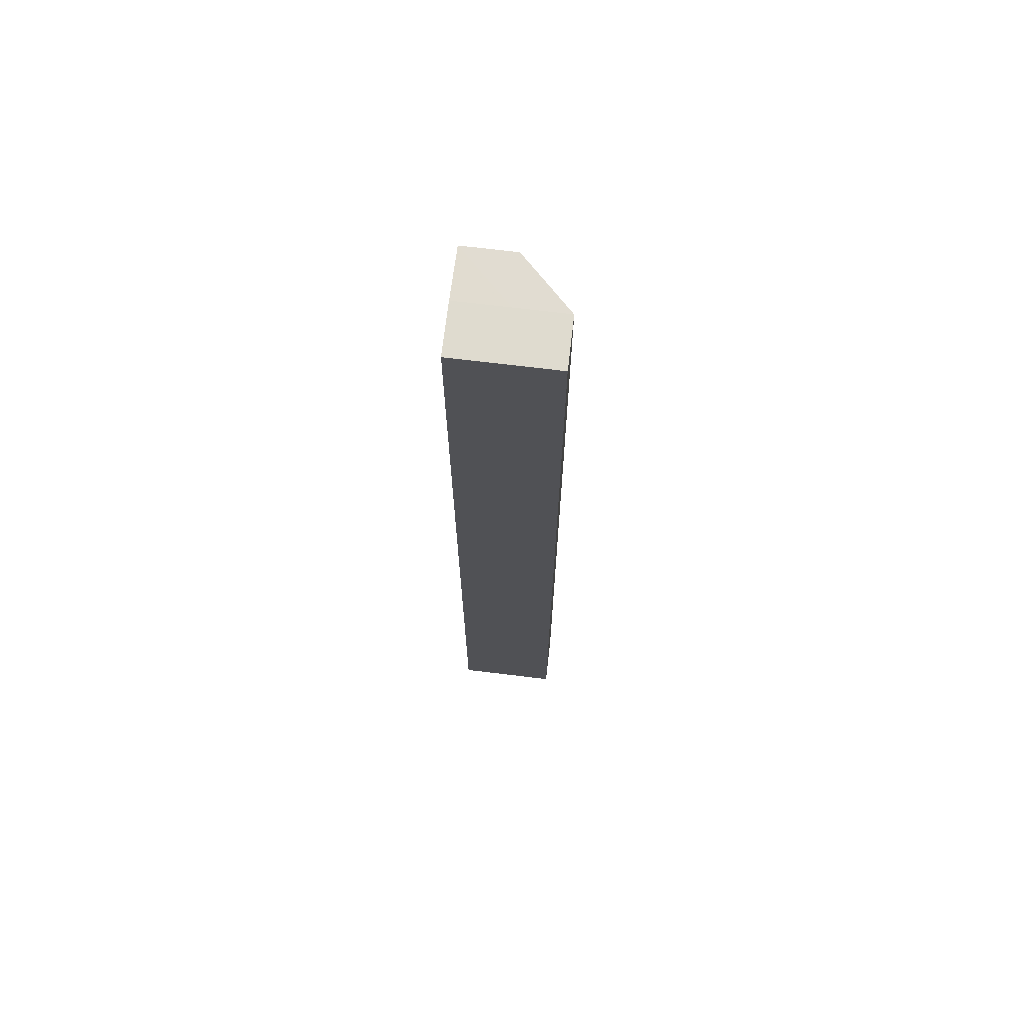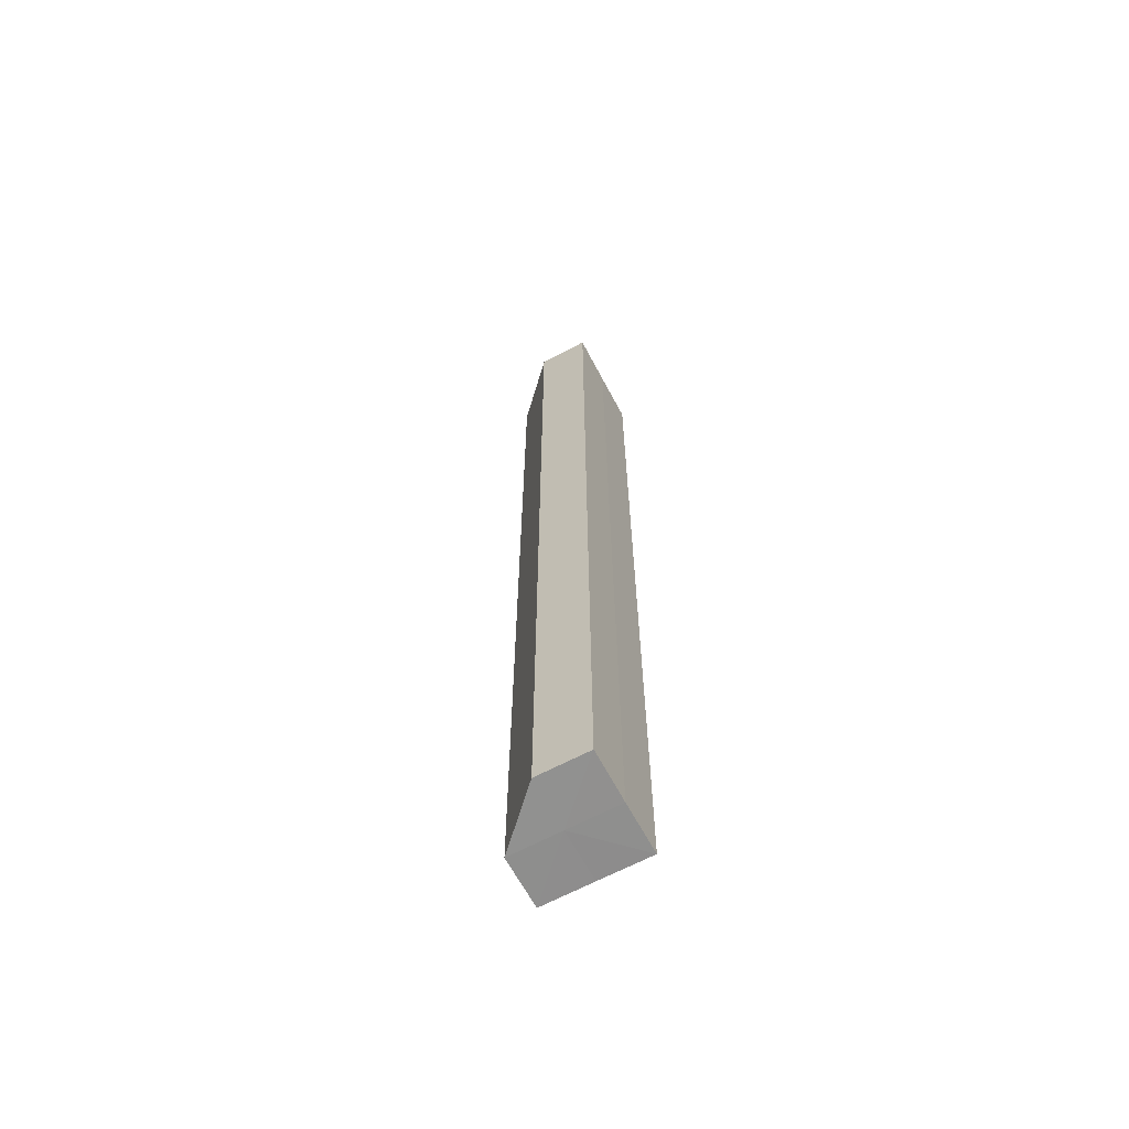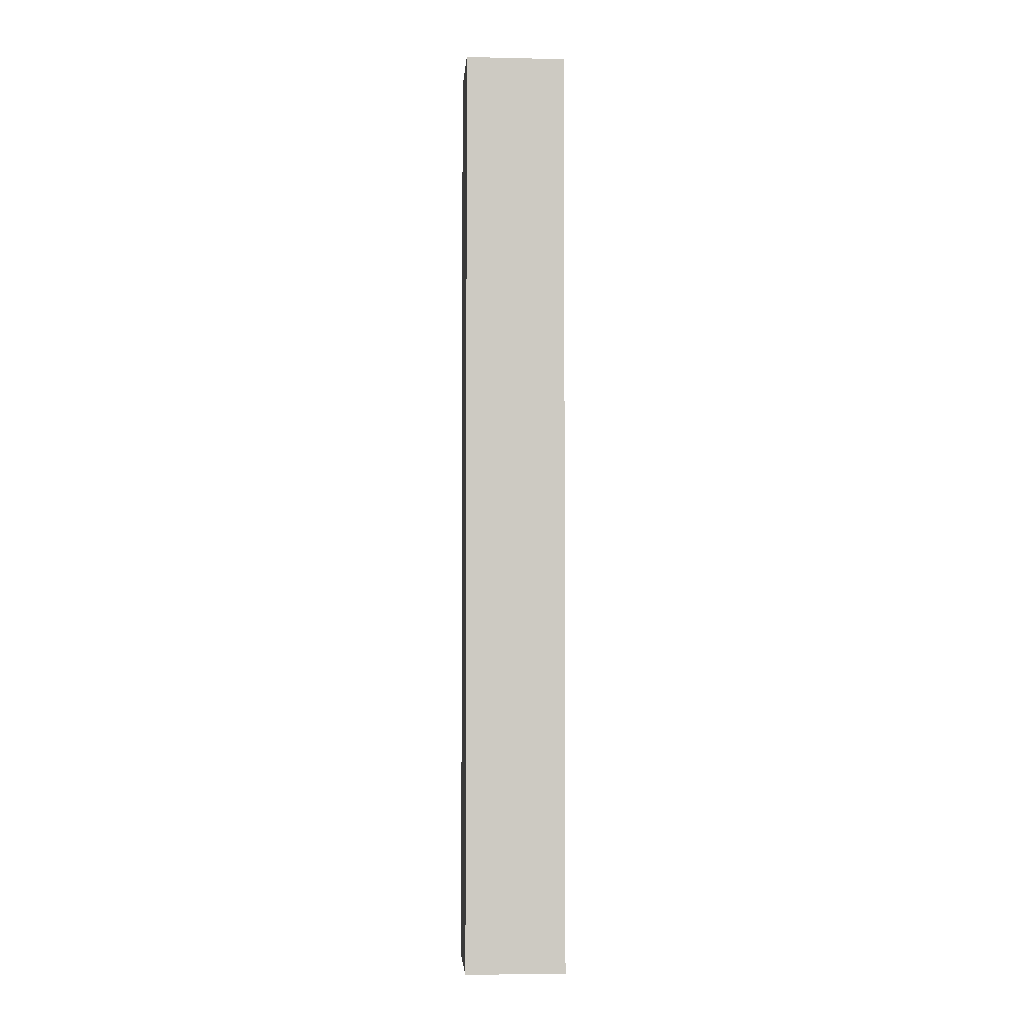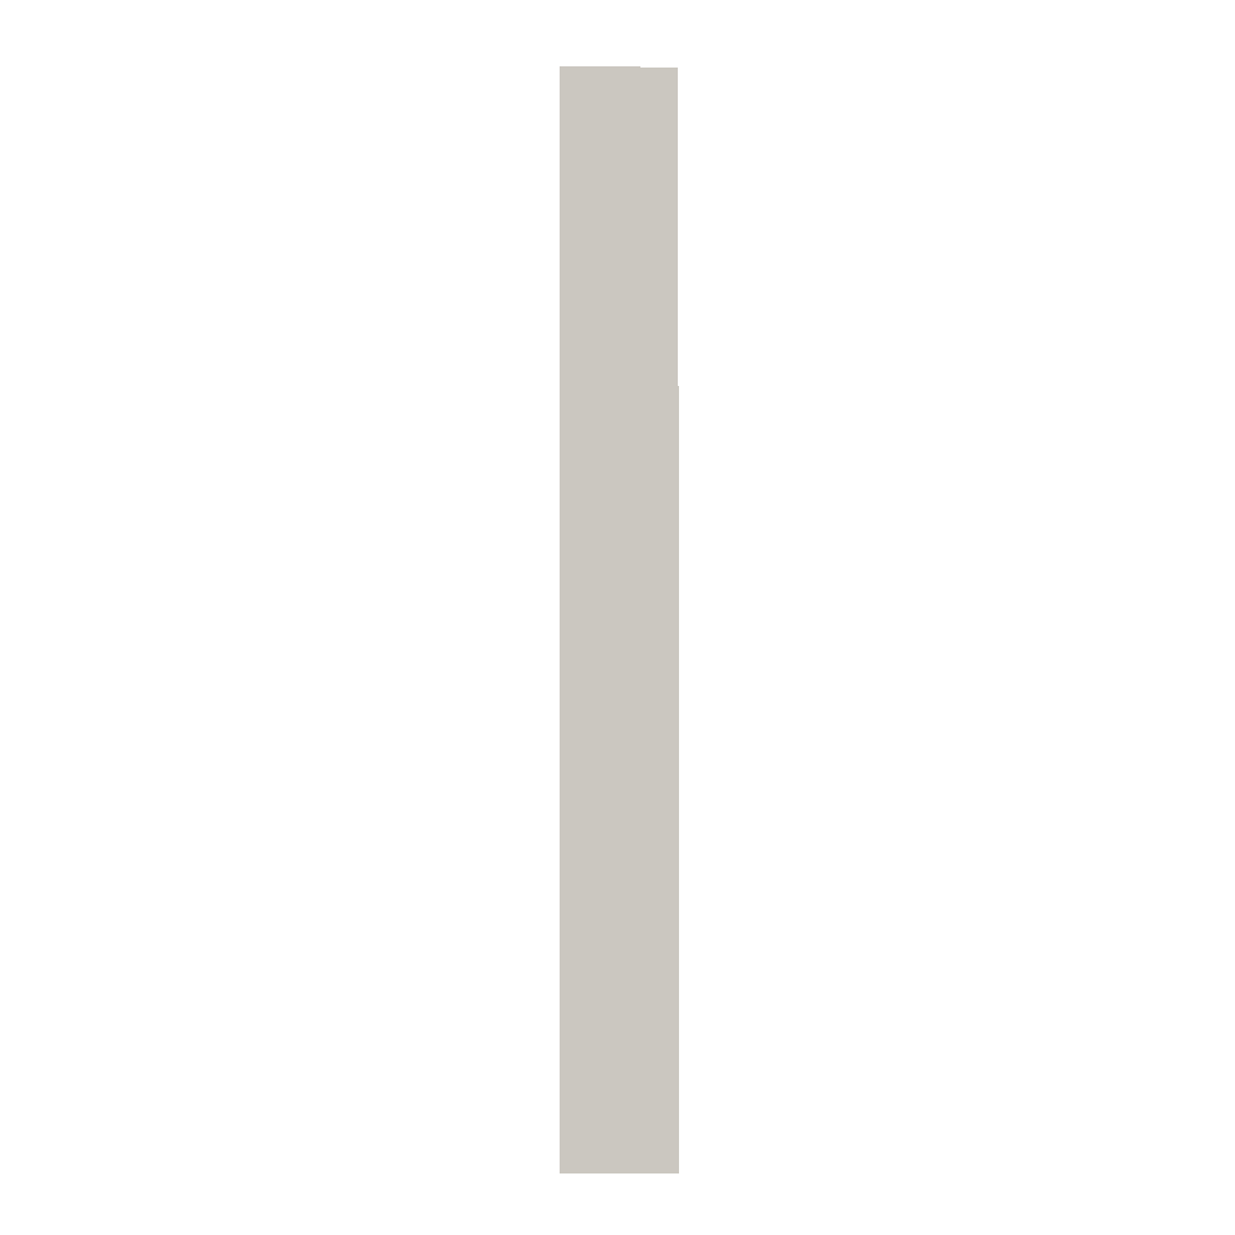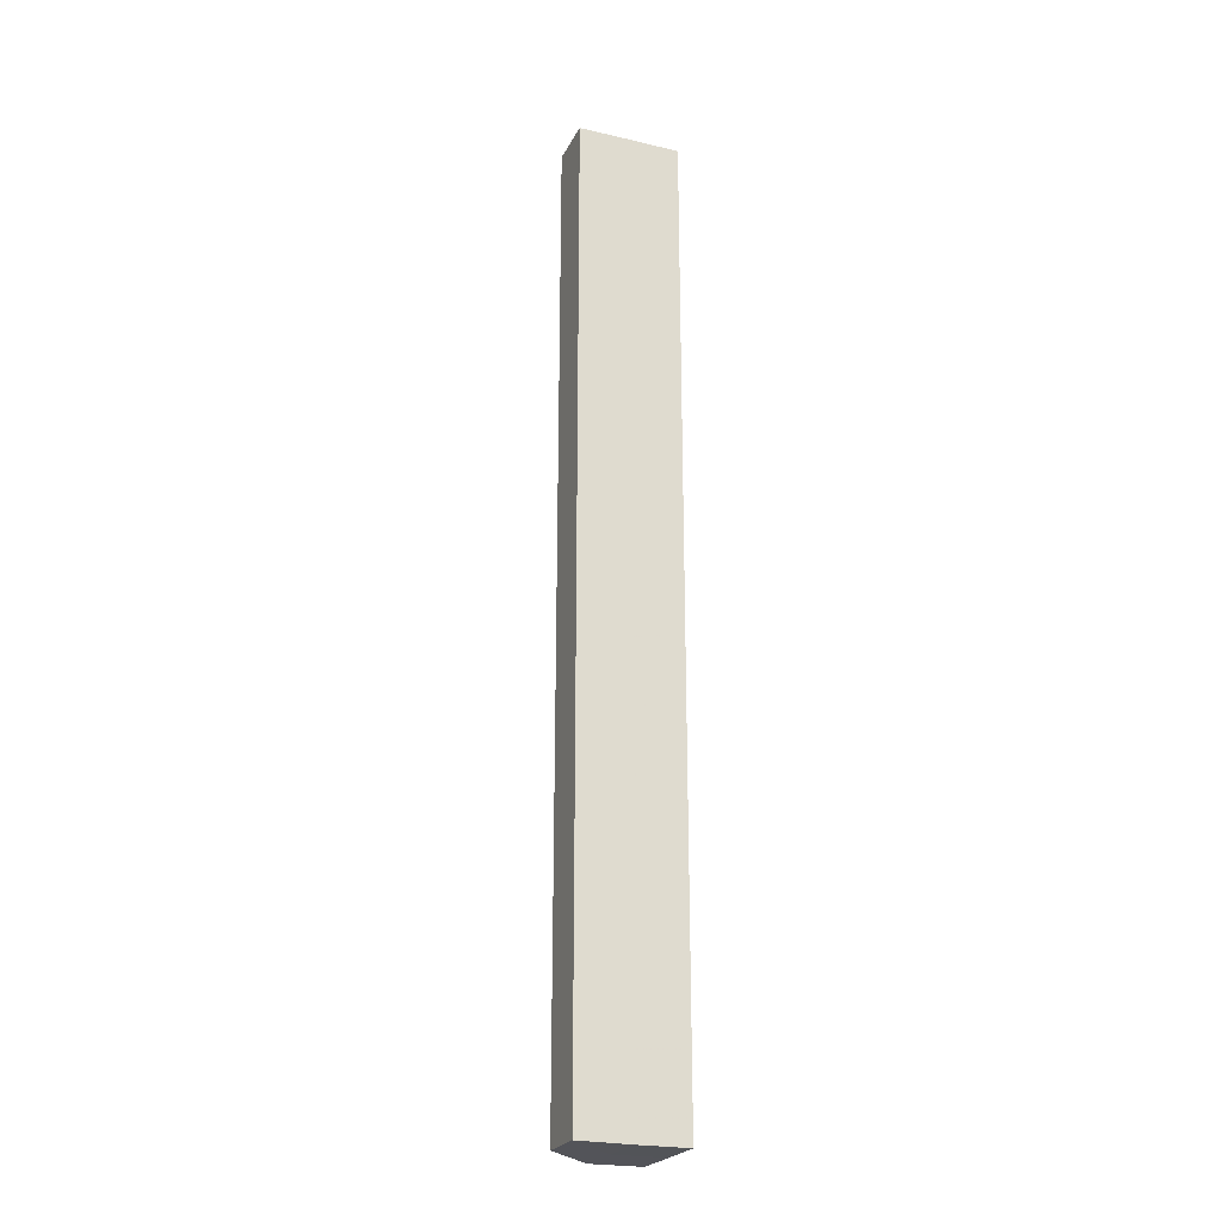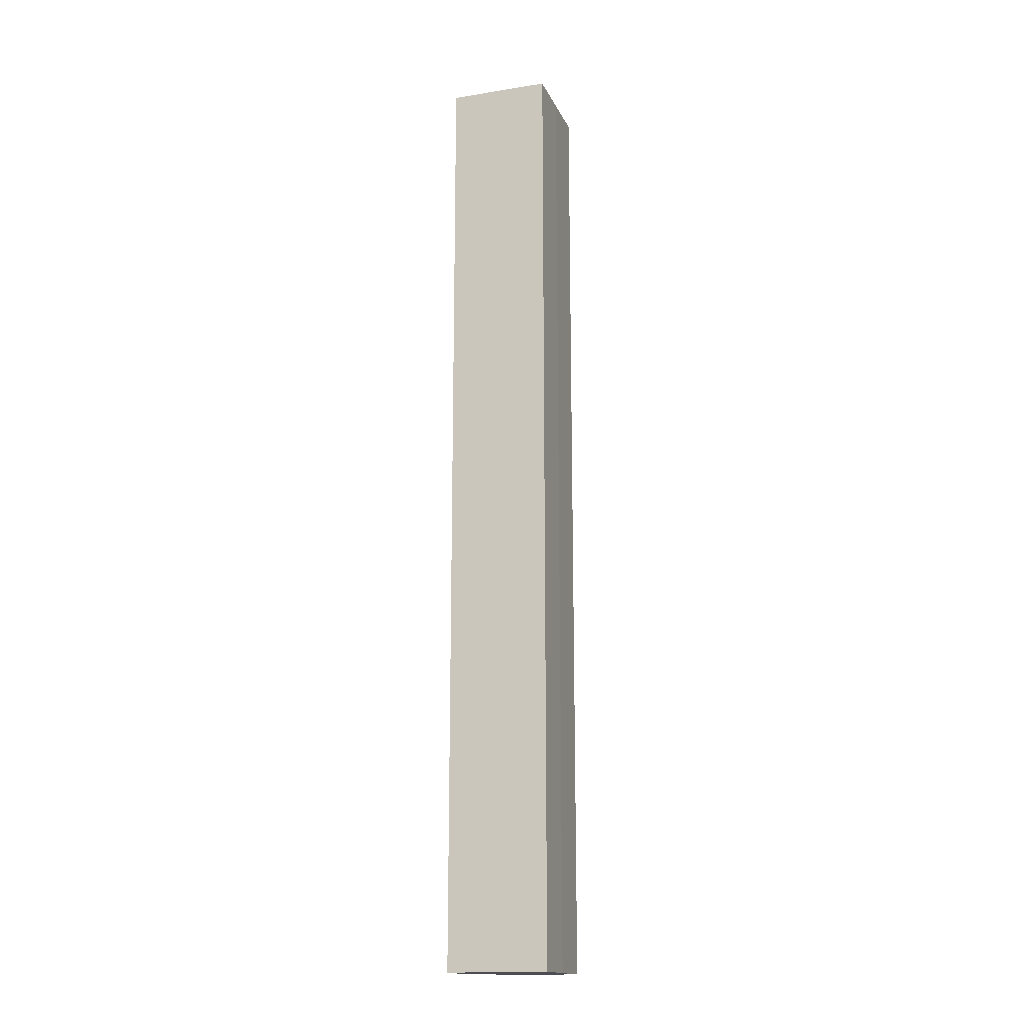
<metadata>
{"format":"obj","ext":"obj","renderer":"f3d","projection":"perspective","resolution":1024,"background":"white","views":[{"elev":69.6,"azim":-83.2,"up":"+Z"},{"elev":-65.5,"azim":117.9,"up":"+Z"},{"elev":-3.4,"azim":-94.1,"up":"+Z"},{"elev":-1.7,"azim":178.5,"up":"+Z"},{"elev":-23.8,"azim":158.4,"up":"+Z"},{"elev":-16.4,"azim":-162.1,"up":"+Z"}]}
</metadata>
<code>
o 28077
v 2229 1866 11.08
v 2229 1866 11.08
v 2229 1866 11.26
v 2229 1866 11.08
v 2229 1866 11.26
v 2229 1866 11.08
v 2229 1866 11.26
v 2229 1866 11.08
v 2229 1866 11.26
v 2229 1866 11.08
v 2229 1866 11.26
v 2229 1866 11.08
v 2229 1866 11.26
v 2229 1866 11.08
v 2229 1866 11.08
v 2229 1866 11.08
v 2229 1866 11.08
v 2229 1866 11.08
v 2229 1866 11.08
v 2229 1866 11.08
v 2229 1866 11.26
v 2229 1866 11.26
v 2229 1866 11.26
v 2229 1866 11.26
v 2229 1866 11.26
v 2229 1866 11.08
v 2229 1866 11.26
v 2229 1866 11.08
v 2229 1866 11.08
v 2229 1866 11.08
v 2229 1866 11.08
v 2229 1866 11.26
v 2229 1866 11.08
v 2229 1866 11.08
v 2229 1866 11.08
v 2229 1866 11.26
v 2229 1866 11.26
v 2229 1866 11.26
v 2229 1866 11.26
v 2229 1866 11.26
v 2229 1866 11.26
v 2229 1866 11.26
v 2229 1866 11.26
v 2229 1866 11.26
f 1 2 3
f 4 1 5
f 6 4 7
f 7 8 9
f 9 10 11
f 11 12 13
f 14 15 12
f 14 12 16
f 14 16 17
f 14 18 15
f 14 17 19
f 14 20 18
f 14 19 20
f 21 18 22
f 23 19 24
f 25 26 21
f 27 28 23
f 29 30 25
f 30 31 32
f 33 34 27
f 34 35 36
f 37 38 39
f 37 40 38
f 37 39 41
f 37 42 40
f 37 41 43
f 37 44 42
f 37 43 44

</code>
